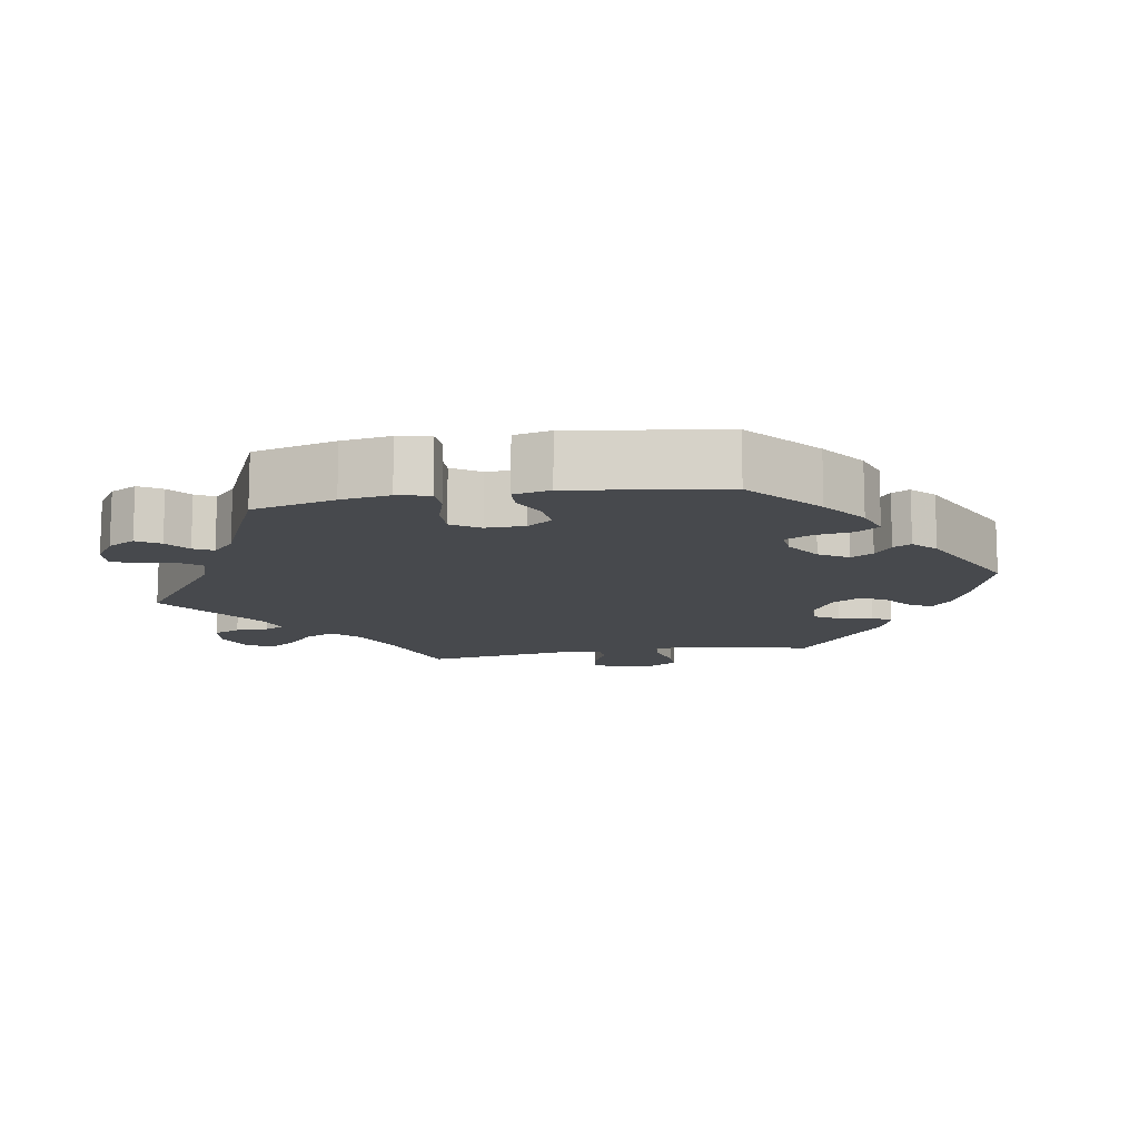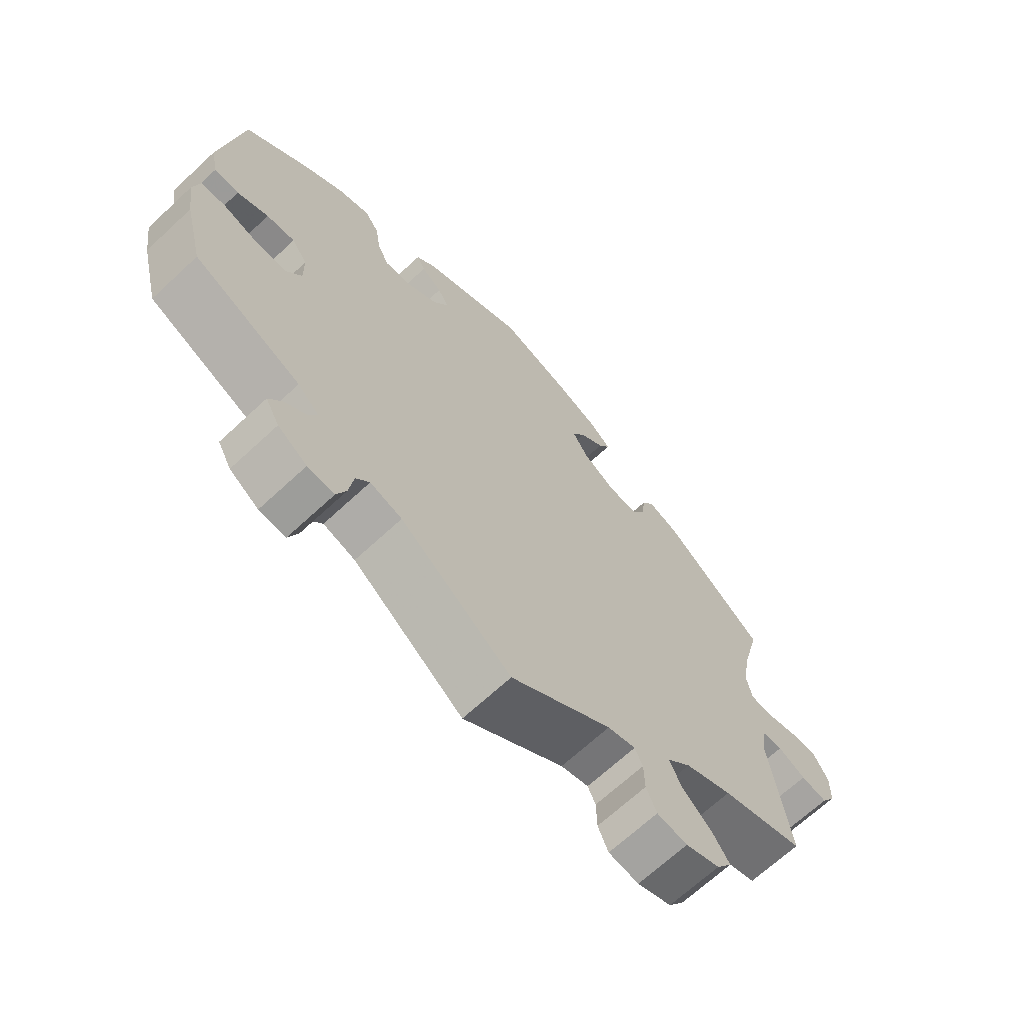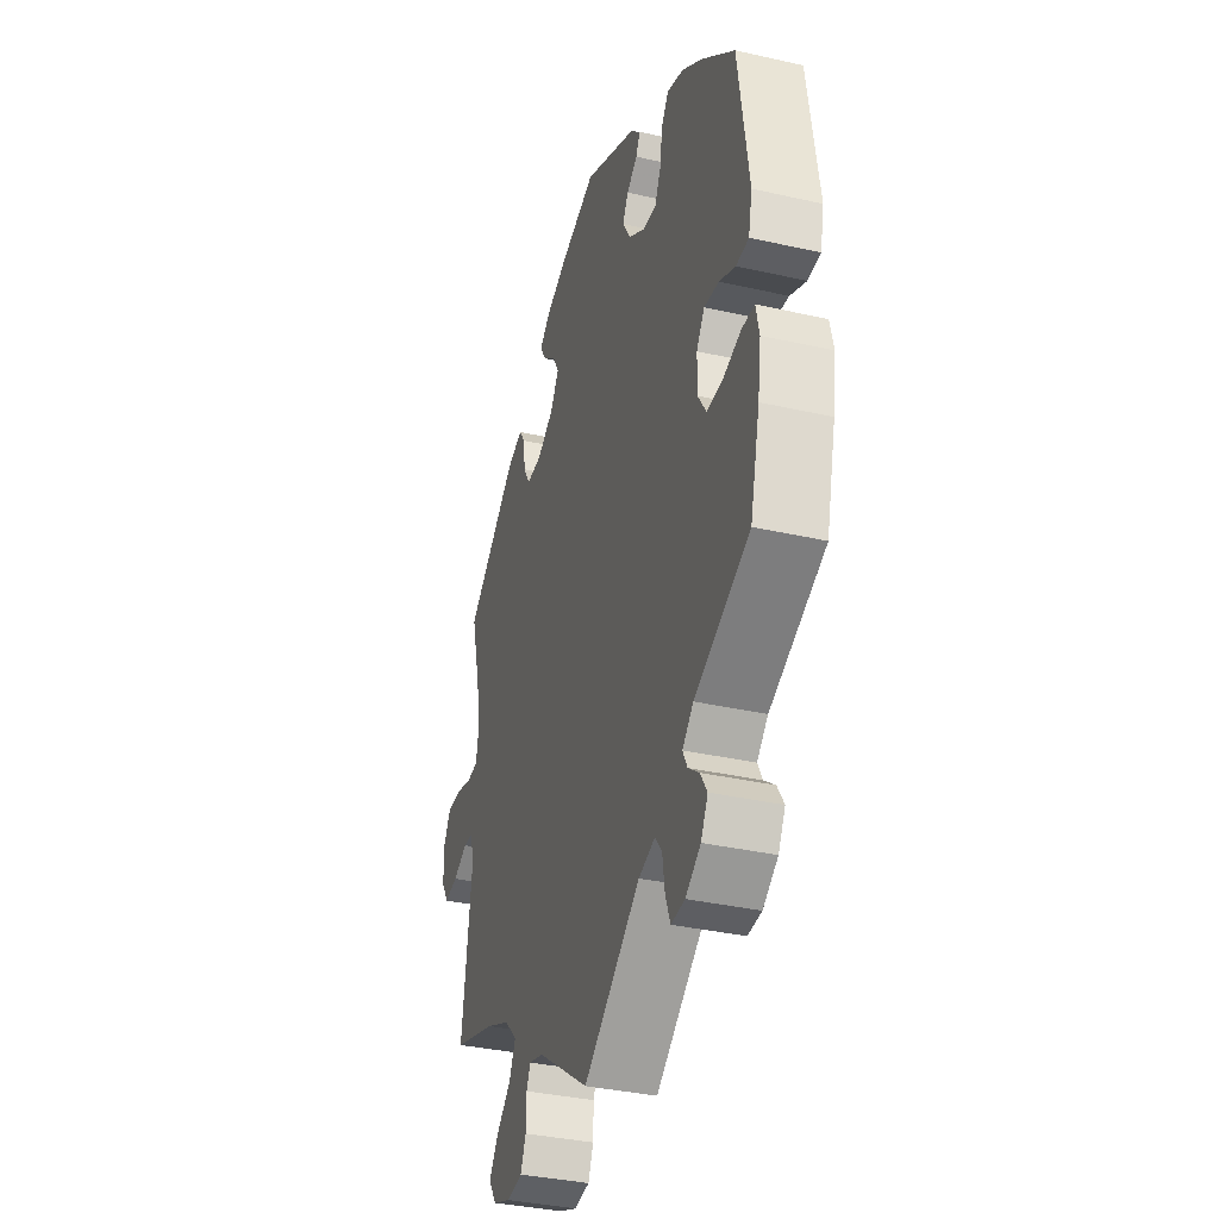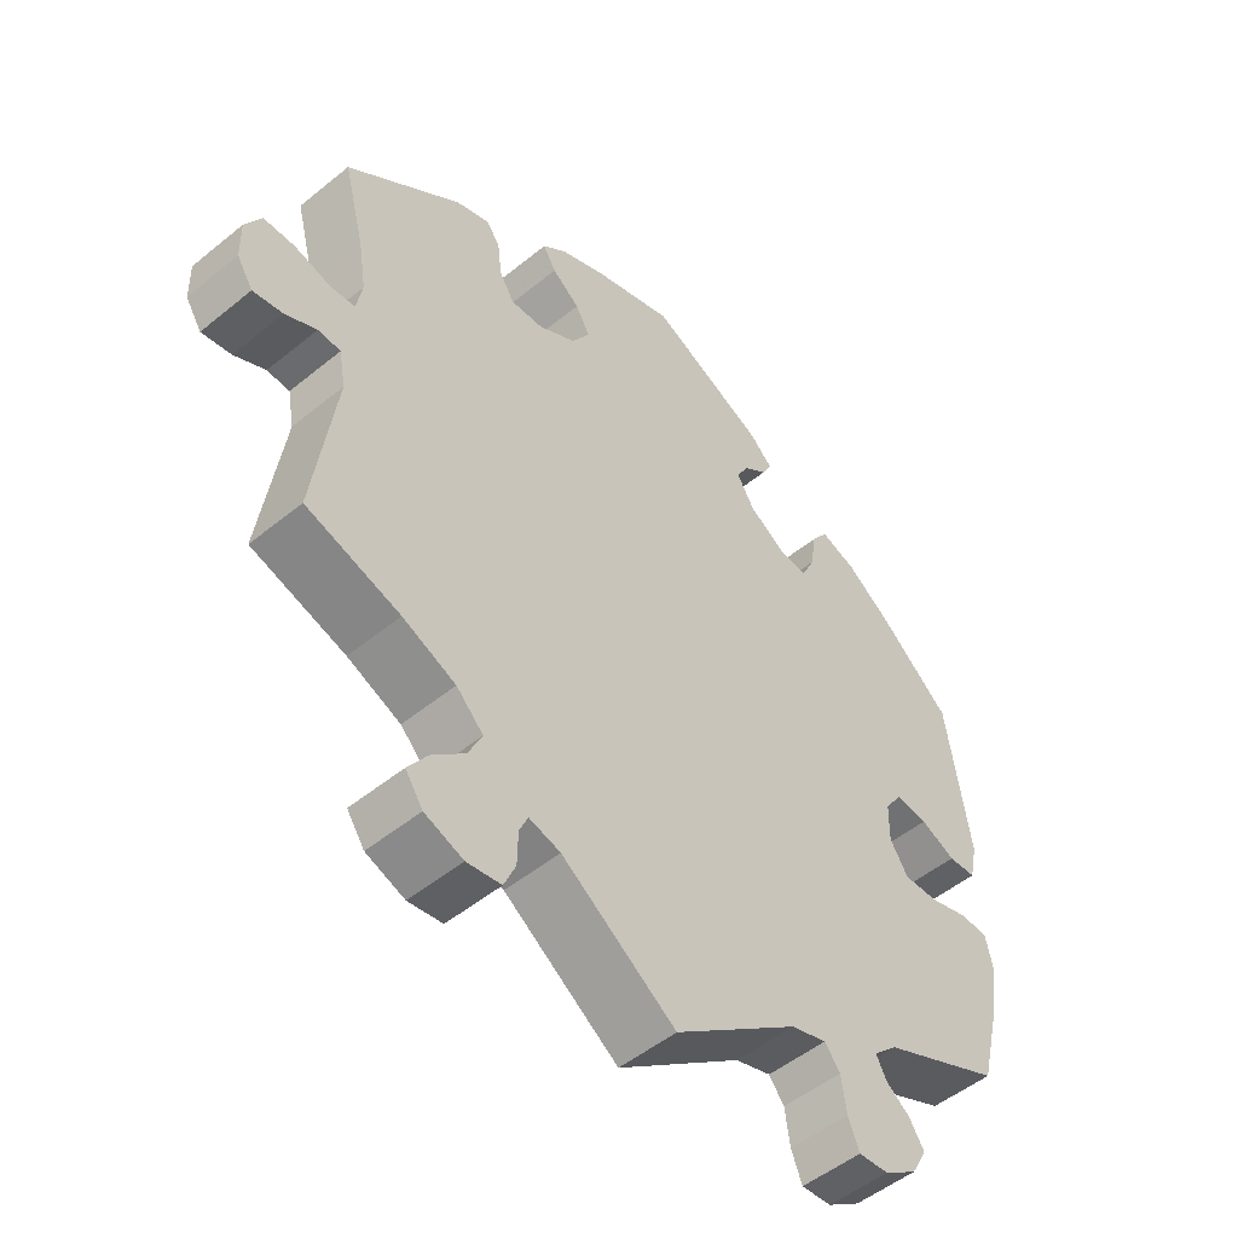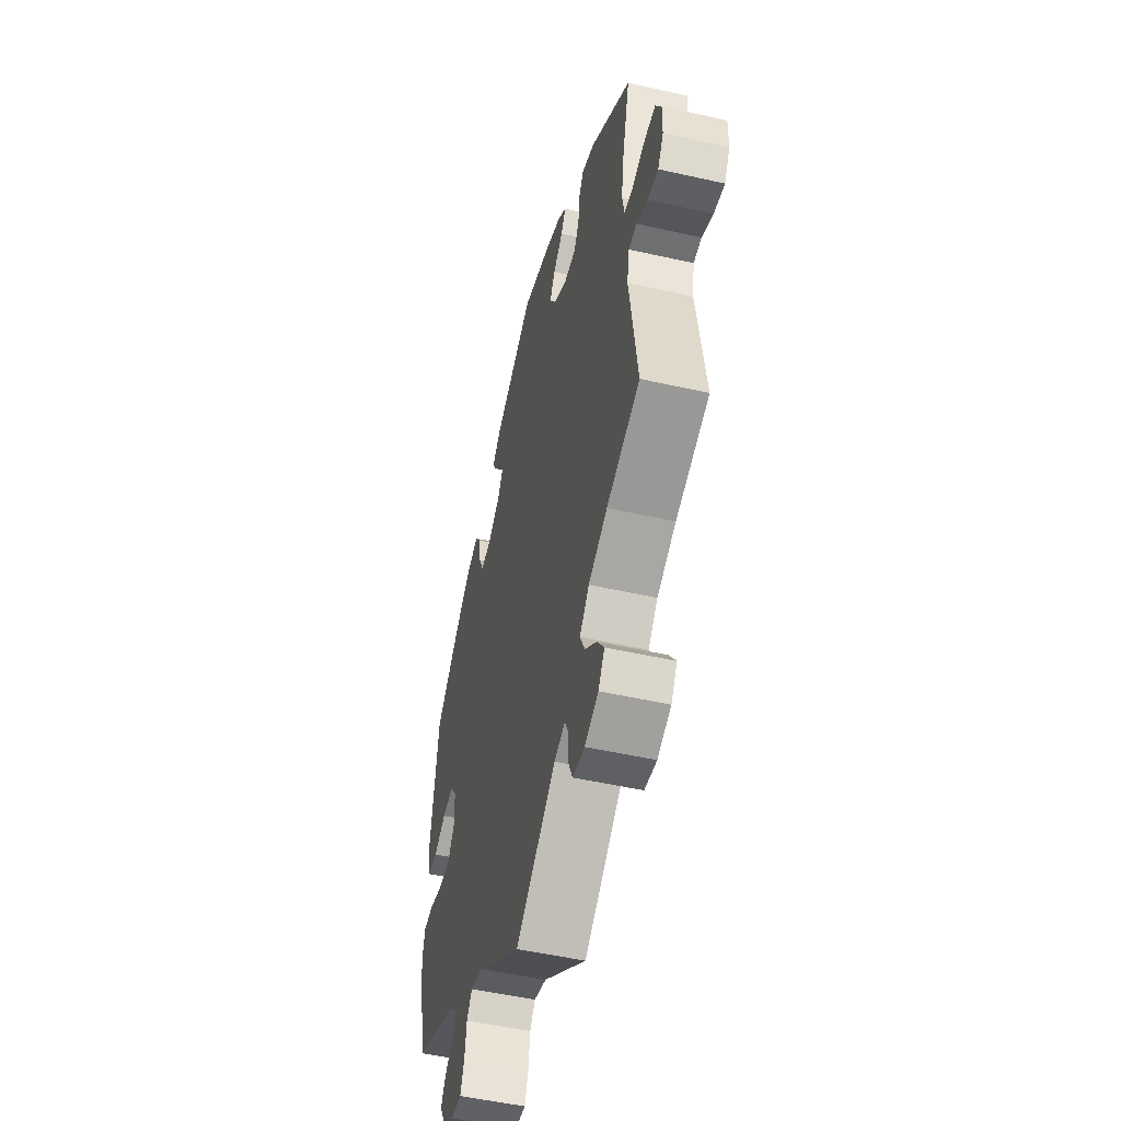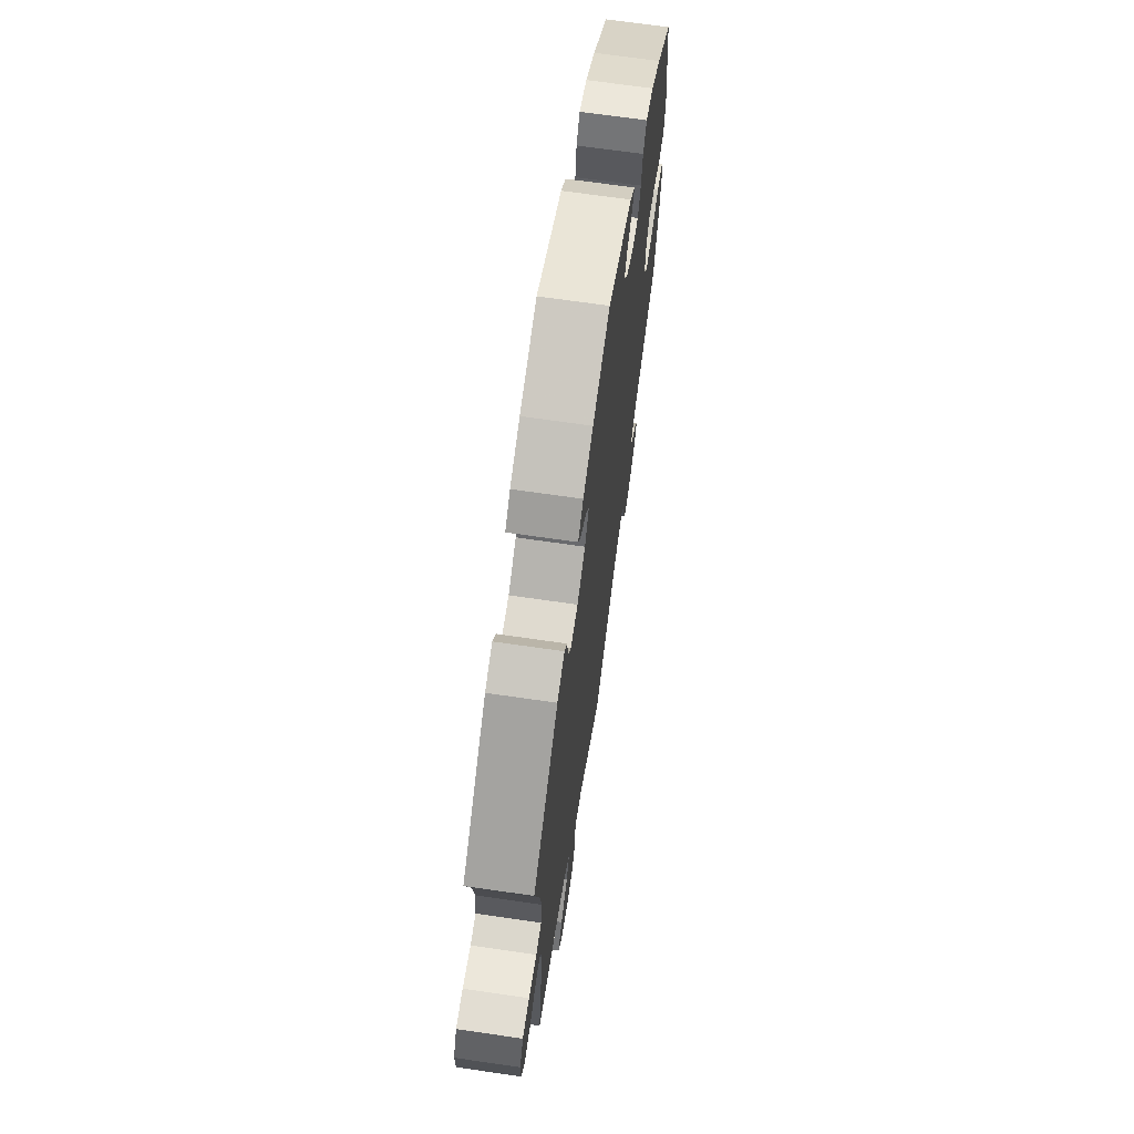
<metadata>
{"format":"obj","ext":"obj","renderer":"f3d","projection":"perspective","resolution":1024,"background":"white","views":[{"elev":-12.4,"azim":-80.4,"up":"+Y"},{"elev":-67.7,"azim":-47.0,"up":"+Z"},{"elev":-35.5,"azim":-106.7,"up":"+Z"},{"elev":-50.9,"azim":131.7,"up":"+Z"},{"elev":-51.2,"azim":76.2,"up":"+Z"},{"elev":68.2,"azim":98.3,"up":"+Z"}]}
</metadata>
<code>
v 0.472 0.07 0.177
v 0.461 0.07 0.108
v 0.469 0.07 0.064
v 0.503 0.07 0.061
v 0.553 0.07 0.075
v 0.596 0.07 0.075
v 0.618 0.07 0.036
v 0.617 0.07 -0.017
v 0.595 0.07 -0.052
v 0.554 0.07 -0.045
v 0.511 0.07 -0.024
v 0.48 0.07 -0.026
v 0.471 0.07 -0.076
v 0.501 0.07 -0.289
v 0.372 0.07 -0.33
v 0.299 0.07 -0.362
v 0.262 0.07 -0.399
v 0.281 0.07 -0.439
v 0.326 0.07 -0.479
v 0.353 0.07 -0.518
v 0.329 0.07 -0.553
v 0.276 0.07 -0.573
v 0.229 0.07 -0.566
v 0.213 0.07 -0.529
v 0.212 0.07 -0.483
v 0.2 0.07 -0.457
v 0.157 0.07 -0.469
v 0.001 0.07 -0.578
v -0.17 0.07 -0.451
v -0.219 0.07 -0.436
v -0.24 0.07 -0.463
v -0.247 0.07 -0.511
v -0.262 0.07 -0.549
v -0.303 0.07 -0.546
v -0.348 0.07 -0.516
v -0.369 0.07 -0.478
v -0.349 0.07 -0.446
v -0.316 0.07 -0.421
v -0.302 0.07 -0.394
v -0.335 0.07 -0.363
v -0.5 0.07 -0.289
v -0.529 0.07 -0.174
v -0.539 0.07 -0.106
v -0.529 0.07 -0.061
v -0.491 0.07 -0.059
v -0.437 0.07 -0.075
v -0.39 0.07 -0.076
v -0.365 0.07 -0.037
v -0.366 0.07 0.017
v -0.39 0.07 0.052
v -0.434 0.07 0.047
v -0.482 0.07 0.025
v -0.52 0.07 0.027
v -0.531 0.07 0.078
v -0.5 0.07 0.289
v -0.402 0.07 0.374
v -0.34 0.07 0.419
v -0.291 0.07 0.436
v -0.269 0.07 0.405
v -0.261 0.07 0.353
v -0.243 0.07 0.315
v -0.202 0.07 0.319
v -0.153 0.07 0.351
v -0.129 0.07 0.391
v -0.146 0.07 0.422
v -0.178 0.07 0.446
v -0.191 0.07 0.471
v -0.16 0.07 0.501
v -0.001 0.07 0.578
v 0.109 0.07 0.543
v 0.173 0.07 0.516
v 0.206 0.07 0.488
v 0.188 0.07 0.458
v 0.15 0.07 0.428
v 0.13 0.07 0.393
v 0.155 0.07 0.353
v 0.206 0.07 0.323
v 0.252 0.07 0.321
v 0.272 0.07 0.355
v 0.278 0.07 0.403
v 0.296 0.07 0.43
v 0.343 0.07 0.414
v 0.501 0.07 0.29
v 0.472 0 0.177
v 0.461 0 0.108
v 0.469 0 0.064
v 0.503 0 0.061
v 0.553 0 0.075
v 0.596 0 0.075
v 0.618 0 0.036
v 0.617 0 -0.017
v 0.595 0 -0.052
v 0.554 0 -0.045
v 0.511 0 -0.024
v 0.48 0 -0.026
v 0.471 0 -0.076
v 0.501 0 -0.289
v 0.372 0 -0.33
v 0.299 0 -0.362
v 0.262 0 -0.399
v 0.281 0 -0.439
v 0.326 0 -0.479
v 0.353 0 -0.518
v 0.329 0 -0.553
v 0.276 0 -0.573
v 0.229 0 -0.566
v 0.213 0 -0.529
v 0.212 0 -0.483
v 0.2 0 -0.457
v 0.157 0 -0.469
v 0.001 0 -0.578
v -0.17 0 -0.451
v -0.219 0 -0.436
v -0.24 0 -0.463
v -0.247 0 -0.511
v -0.262 0 -0.549
v -0.303 0 -0.546
v -0.348 0 -0.516
v -0.369 0 -0.478
v -0.349 0 -0.446
v -0.316 0 -0.421
v -0.302 0 -0.394
v -0.335 0 -0.363
v -0.5 0 -0.289
v -0.529 0 -0.174
v -0.539 0 -0.106
v -0.529 0 -0.061
v -0.491 0 -0.059
v -0.437 0 -0.075
v -0.39 0 -0.076
v -0.365 0 -0.037
v -0.366 0 0.017
v -0.39 0 0.052
v -0.434 0 0.047
v -0.482 0 0.025
v -0.52 0 0.027
v -0.531 0 0.078
v -0.5 0 0.289
v -0.402 0 0.374
v -0.34 0 0.419
v -0.291 0 0.436
v -0.269 0 0.405
v -0.261 0 0.353
v -0.243 0 0.315
v -0.202 0 0.319
v -0.153 0 0.351
v -0.129 0 0.391
v -0.146 0 0.422
v -0.178 0 0.446
v -0.191 0 0.471
v -0.16 0 0.501
v -0.001 0 0.578
v 0.109 0 0.543
v 0.173 0 0.516
v 0.206 0 0.488
v 0.188 0 0.458
v 0.15 0 0.428
v 0.13 0 0.393
v 0.155 0 0.353
v 0.206 0 0.323
v 0.252 0 0.321
v 0.272 0 0.355
v 0.278 0 0.403
v 0.296 0 0.43
v 0.343 0 0.414
v 0.501 0 0.29
f 82 83 1
f 79 80 81 82
f 78 79 82 1
f 77 78 1 2
f 76 77 2 3
f 71 72 73 74
f 71 74 75
f 70 71 75
f 69 70 75
f 68 69 75 76
f 65 66 67 68
f 64 65 68 76
f 57 58 59 60
f 57 60 61
f 56 57 61
f 55 56 61
f 54 55 61 62
f 51 52 53 54
f 50 51 54 62
f 43 44 45 46
f 43 46 47
f 40 41 42 43
f 39 40 43 47
f 35 36 37 38
f 35 38 39
f 34 35 39
f 31 32 33 34
f 31 34 39
f 30 31 39 47
f 27 28 29
f 26 27 29 30
f 22 23 24 25
f 22 25 26
f 21 22 26
f 18 19 20 21
f 17 18 21 26
f 16 17 26 30
f 13 14 15
f 12 13 15 16
f 8 9 10 11
f 8 11 12
f 7 8 12
f 4 5 6 7
f 3 4 7 12
f 63 64 76 3
f 49 50 62 63
f 48 49 63 3
f 16 30 47 48
f 3 12 16 48
f 84 166 165
f 165 164 163 162
f 84 165 162 161
f 85 84 161 160
f 86 85 160 159
f 157 156 155 154
f 158 157 154
f 158 154 153
f 158 153 152
f 159 158 152 151
f 151 150 149 148
f 159 151 148 147
f 143 142 141 140
f 144 143 140
f 144 140 139
f 144 139 138
f 145 144 138 137
f 137 136 135 134
f 145 137 134 133
f 129 128 127 126
f 130 129 126
f 126 125 124 123
f 130 126 123 122
f 121 120 119 118
f 122 121 118
f 122 118 117
f 117 116 115 114
f 122 117 114
f 130 122 114 113
f 112 111 110
f 113 112 110 109
f 108 107 106 105
f 109 108 105
f 109 105 104
f 104 103 102 101
f 109 104 101 100
f 113 109 100 99
f 98 97 96
f 99 98 96 95
f 94 93 92 91
f 95 94 91
f 95 91 90
f 90 89 88 87
f 95 90 87 86
f 86 159 147 146
f 146 145 133 132
f 86 146 132 131
f 131 130 113 99
f 131 99 95 86
f 1 84 85 2
f 2 85 86 3
f 3 86 87 4
f 4 87 88 5
f 5 88 89 6
f 6 89 90 7
f 7 90 91 8
f 8 91 92 9
f 9 92 93 10
f 10 93 94 11
f 11 94 95 12
f 12 95 96 13
f 13 96 97 14
f 14 97 98 15
f 15 98 99 16
f 16 99 100 17
f 17 100 101 18
f 18 101 102 19
f 19 102 103 20
f 20 103 104 21
f 21 104 105 22
f 22 105 106 23
f 23 106 107 24
f 24 107 108 25
f 25 108 109 26
f 26 109 110 27
f 27 110 111 28
f 28 111 112 29
f 29 112 113 30
f 30 113 114 31
f 31 114 115 32
f 32 115 116 33
f 33 116 117 34
f 34 117 118 35
f 35 118 119 36
f 36 119 120 37
f 37 120 121 38
f 38 121 122 39
f 39 122 123 40
f 40 123 124 41
f 41 124 125 42
f 42 125 126 43
f 43 126 127 44
f 44 127 128 45
f 45 128 129 46
f 46 129 130 47
f 47 130 131 48
f 48 131 132 49
f 49 132 133 50
f 50 133 134 51
f 51 134 135 52
f 52 135 136 53
f 53 136 137 54
f 54 137 138 55
f 55 138 139 56
f 56 139 140 57
f 57 140 141 58
f 58 141 142 59
f 59 142 143 60
f 60 143 144 61
f 61 144 145 62
f 62 145 146 63
f 63 146 147 64
f 64 147 148 65
f 65 148 149 66
f 66 149 150 67
f 67 150 151 68
f 68 151 152 69
f 69 152 153 70
f 70 153 154 71
f 71 154 155 72
f 72 155 156 73
f 73 156 157 74
f 74 157 158 75
f 75 158 159 76
f 76 159 160 77
f 77 160 161 78
f 78 161 162 79
f 79 162 163 80
f 80 163 164 81
f 81 164 165 82
f 82 165 166 83
f 83 166 84 1

</code>
